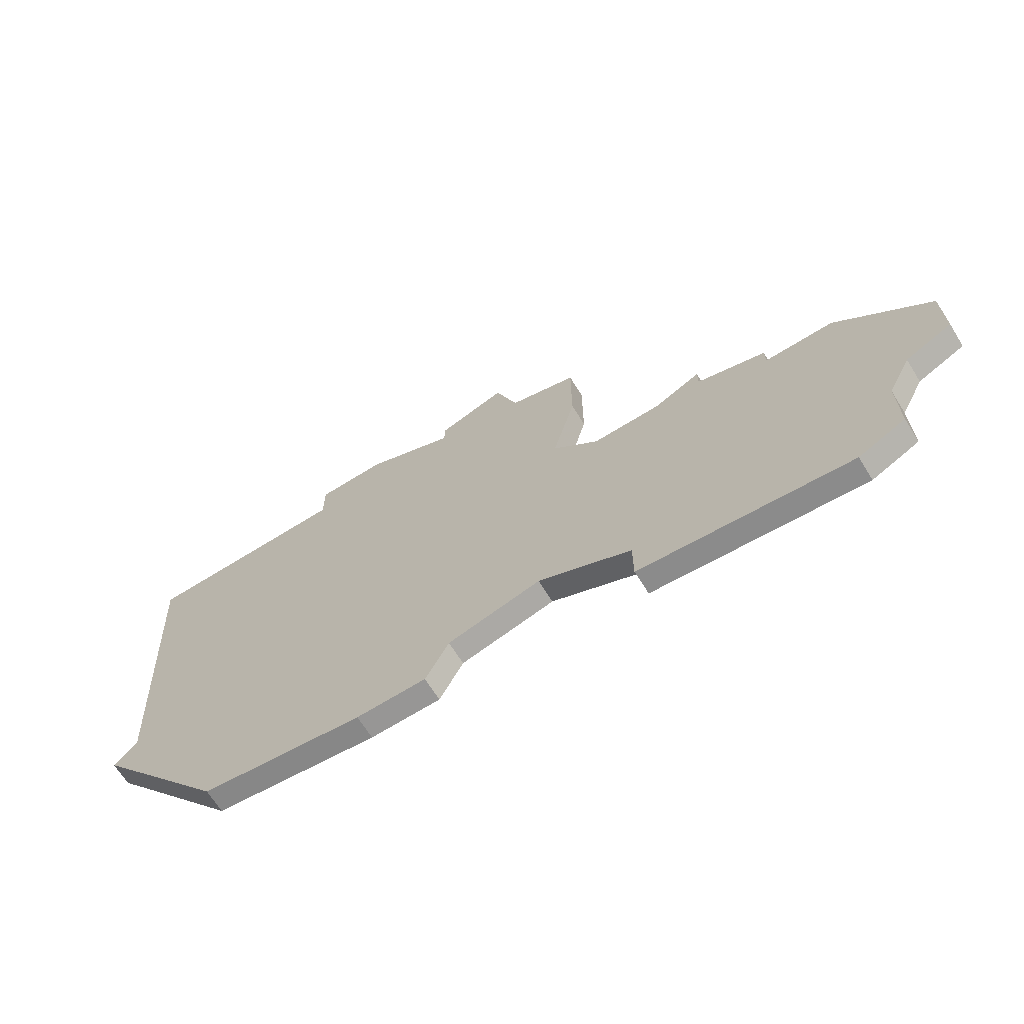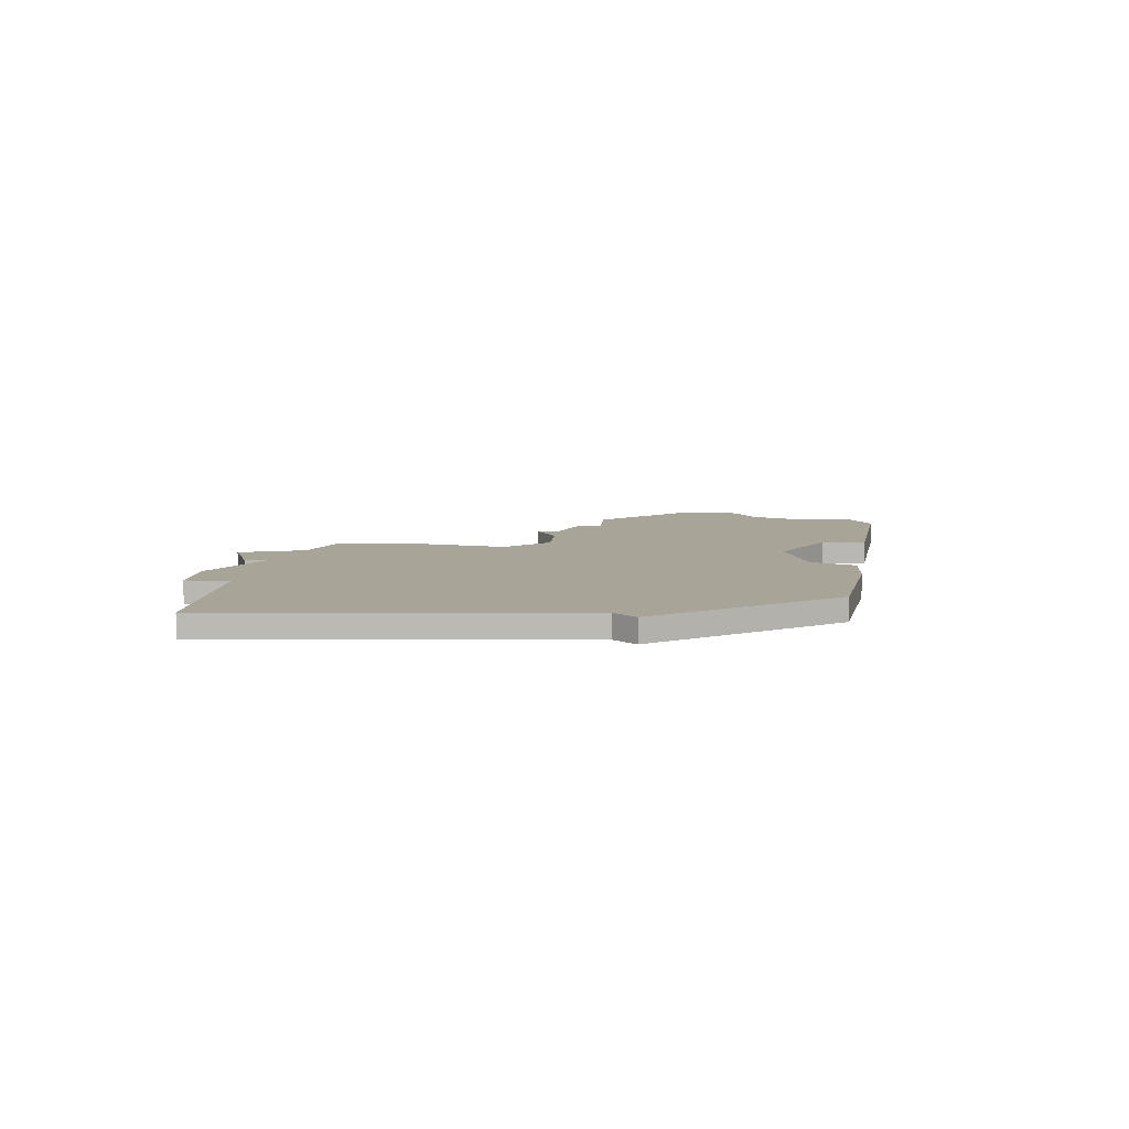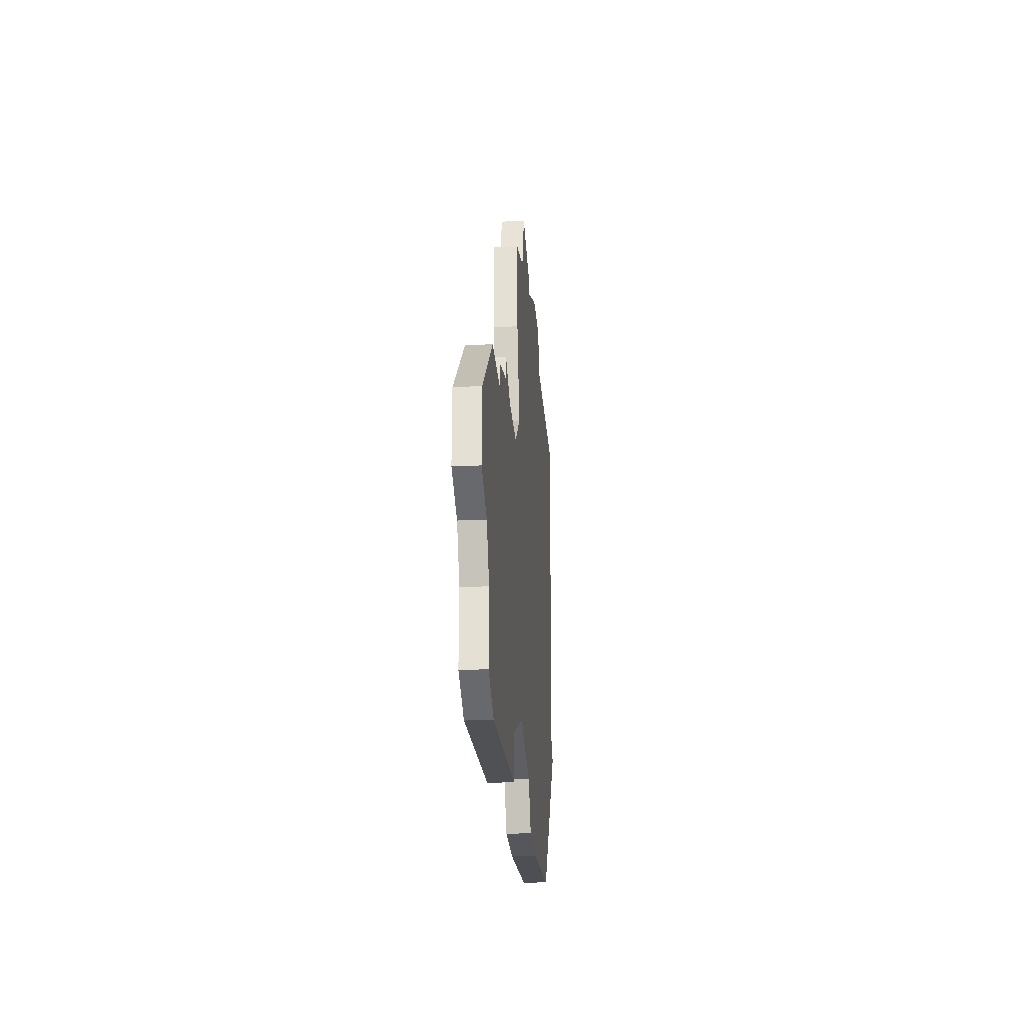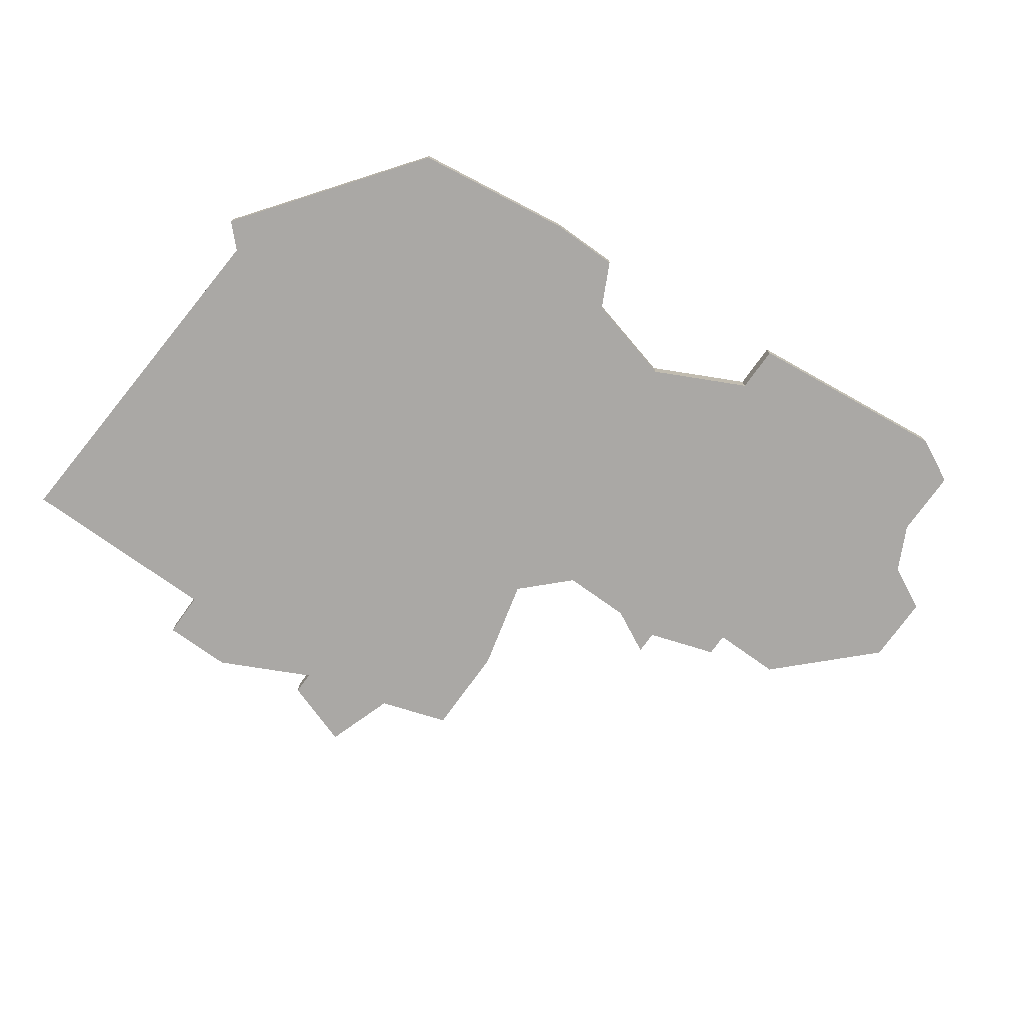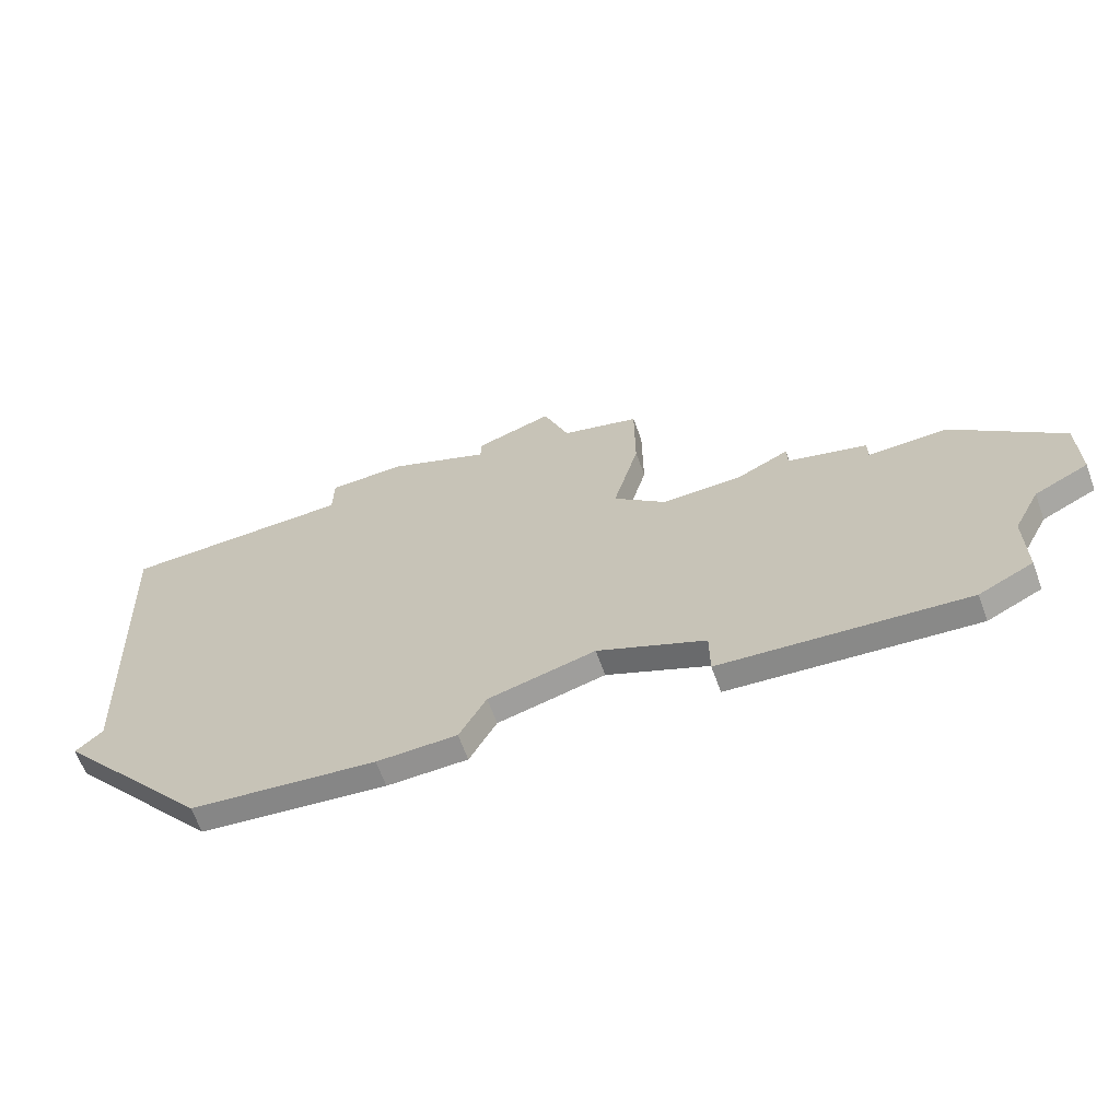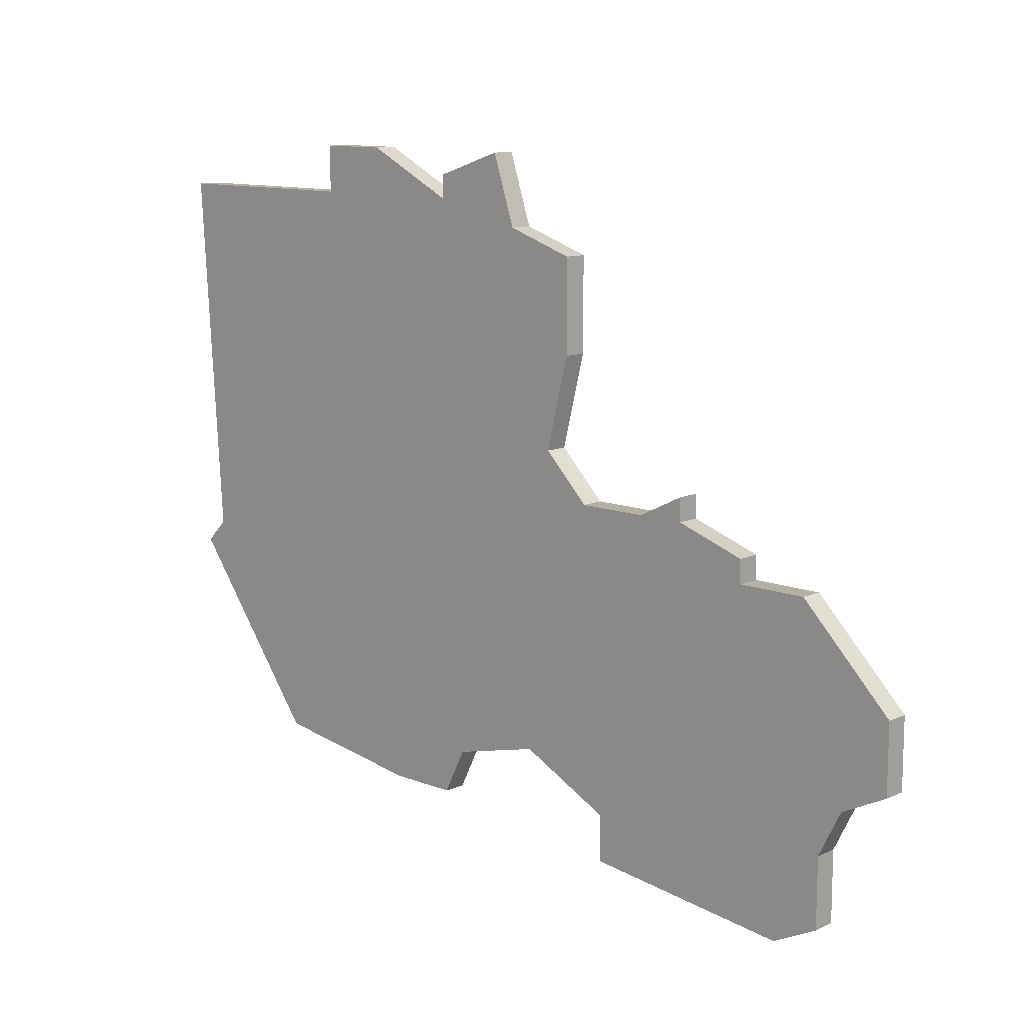
<metadata>
{"format":"obj","ext":"obj","renderer":"f3d","projection":"perspective","resolution":1024,"background":"white","views":[{"elev":-68.0,"azim":32.0,"up":"+Y"},{"elev":7.0,"azim":-86.1,"up":"+Z"},{"elev":-26.5,"azim":94.4,"up":"+Y"},{"elev":-75.2,"azim":-35.6,"up":"+Z"},{"elev":-66.1,"azim":20.0,"up":"+Y"},{"elev":11.6,"azim":43.3,"up":"+Y"}]}
</metadata>
<code>
v 3369 -1563 0
v 3369 -1563 1
v 3369 -1559 0
v 3369 -1559 1
v 3352 -1582 0
v 3352 -1582 1
v 3385 -1578 0
v 3385 -1578 1
v 3385 -1575 0
v 3385 -1575 1
v 3368 -1567 0
v 3368 -1567 1
v 3359 -1583 0
v 3359 -1583 1
v 3367 -1580 0
v 3367 -1580 1
v 3375 -1568 0
v 3375 -1568 1
v 3375 -1569 0
v 3375 -1569 1
v 3383 -1579 0
v 3383 -1579 1
v 3358 -1555 0
v 3358 -1555 1
v 3366 -1558 0
v 3366 -1558 1
v 3382 -1581 0
v 3382 -1581 1
v 3382 -1584 0
v 3382 -1584 1
v 3365 -1555 0
v 3365 -1555 1
v 3373 -1569 0
v 3373 -1569 1
v 3381 -1571 0
v 3381 -1571 1
v 3347 -1573 0
v 3347 -1573 1
v 3380 -1585 0
v 3380 -1585 1
v 3355 -1555 0
v 3355 -1555 1
v 3355 -1557 0
v 3355 -1557 1
v 3363 -1581 0
v 3363 -1581 1
v 3371 -1582 0
v 3371 -1582 1
v 3371 -1584 0
v 3371 -1584 1
v 3346 -1557 0
v 3346 -1557 1
v 3346 -1574 0
v 3346 -1574 1
v 3362 -1556 0
v 3362 -1556 1
v 3362 -1557 0
v 3362 -1557 1
v 3362 -1583 0
v 3362 -1583 1
v 3370 -1569 0
v 3370 -1569 1
v 3378 -1570 0
v 3378 -1570 1
v 3378 -1571 0
v 3378 -1571 1
f 45 5 37
f 5 53 37
f 45 13 5
f 37 11 45
f 45 11 15
f 61 15 11
f 59 13 45
f 43 11 37
f 43 37 51
f 43 41 23
f 23 57 43
f 31 25 57
f 11 43 57
f 57 55 31
f 11 57 25
f 25 1 11
f 47 39 49
f 29 39 27
f 47 27 39
f 47 15 33
f 65 27 47
f 21 9 7
f 21 27 65
f 9 21 35
f 61 33 15
f 25 3 1
f 21 65 35
f 65 19 63
f 33 17 19
f 33 19 65
f 33 65 47
f 38 6 46
f 38 54 6
f 6 14 46
f 46 12 38
f 16 12 46
f 12 16 62
f 46 14 60
f 38 12 44
f 52 38 44
f 24 42 44
f 44 58 24
f 58 26 32
f 58 44 12
f 32 56 58
f 26 58 12
f 12 2 26
f 50 40 48
f 28 40 30
f 40 28 48
f 34 16 48
f 48 28 66
f 8 10 22
f 66 28 22
f 36 22 10
f 16 34 62
f 2 4 26
f 36 66 22
f 64 20 66
f 20 18 34
f 66 20 34
f 48 66 34
f 26 4 25
f 25 4 3
f 32 26 31
f 31 26 25
f 56 32 55
f 55 32 31
f 58 56 57
f 57 56 55
f 24 58 23
f 23 58 57
f 42 24 41
f 41 24 23
f 44 42 43
f 43 42 41
f 52 44 51
f 51 44 43
f 38 52 37
f 37 52 51
f 54 38 53
f 53 38 37
f 6 54 5
f 5 54 53
f 14 6 13
f 13 6 5
f 60 14 59
f 59 14 13
f 46 60 45
f 45 60 59
f 16 46 15
f 15 46 45
f 48 16 47
f 47 16 15
f 50 48 49
f 49 48 47
f 40 50 39
f 39 50 49
f 30 40 29
f 29 40 39
f 28 30 27
f 27 30 29
f 22 28 21
f 21 28 27
f 8 22 7
f 7 22 21
f 10 8 9
f 9 8 7
f 36 10 35
f 35 10 9
f 66 36 65
f 65 36 35
f 64 66 63
f 63 66 65
f 20 64 19
f 19 64 63
f 18 20 17
f 17 20 19
f 34 18 33
f 33 18 17
f 62 34 61
f 61 34 33
f 12 62 11
f 11 62 61
f 4 2 3
f 3 2 1
f 2 12 1
f 1 12 11

</code>
